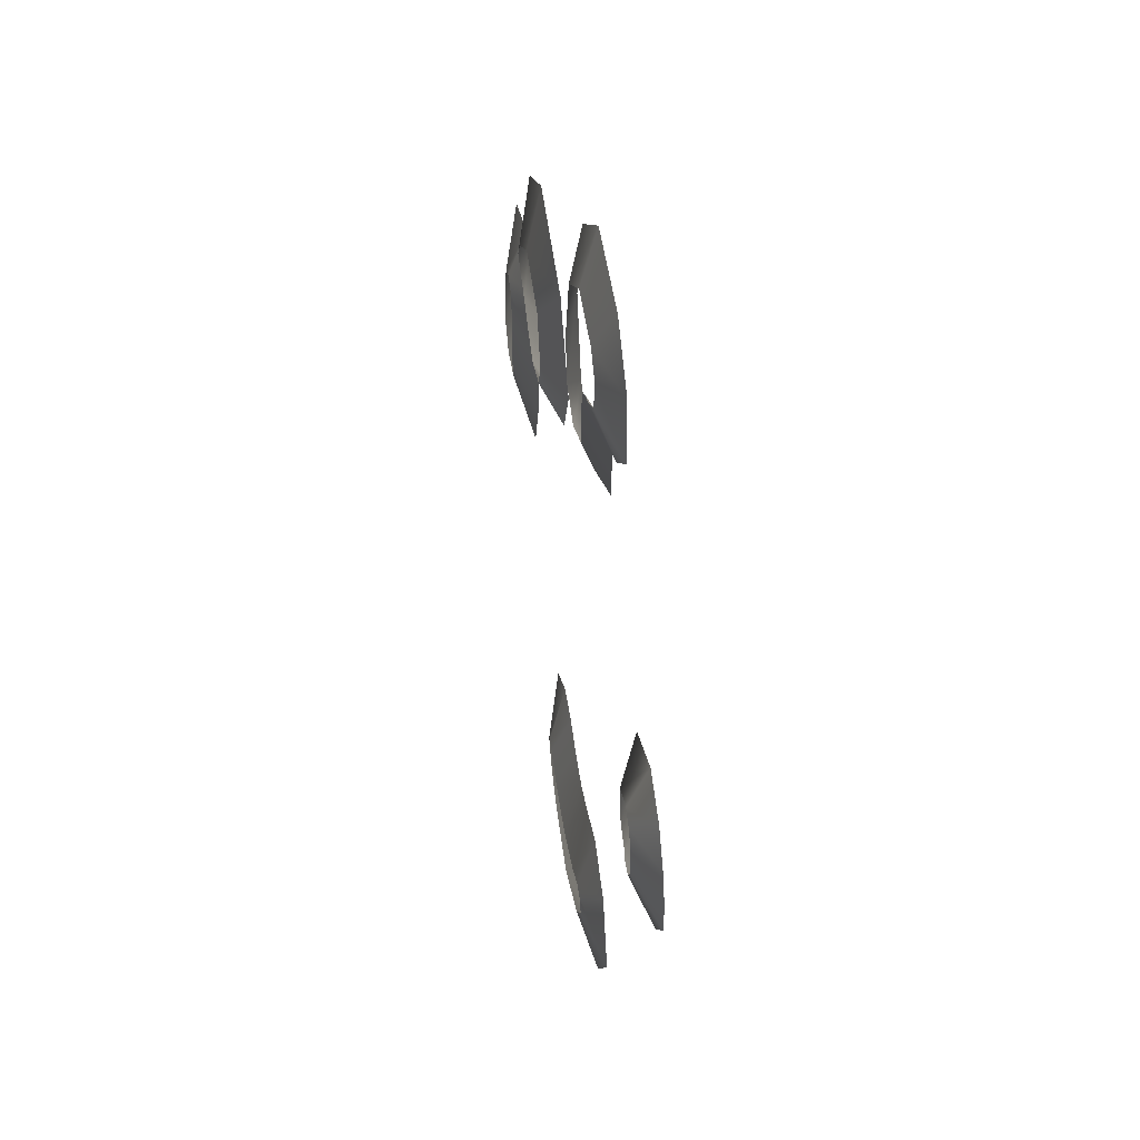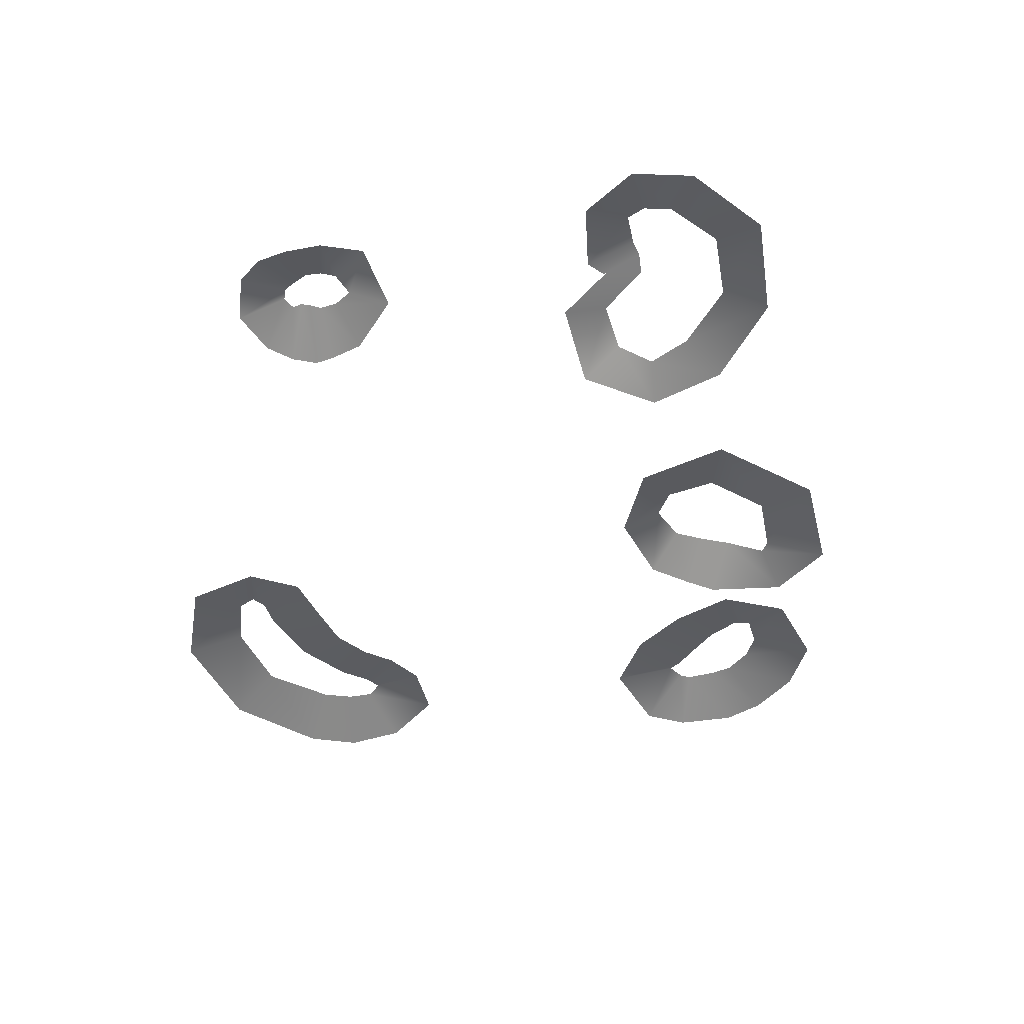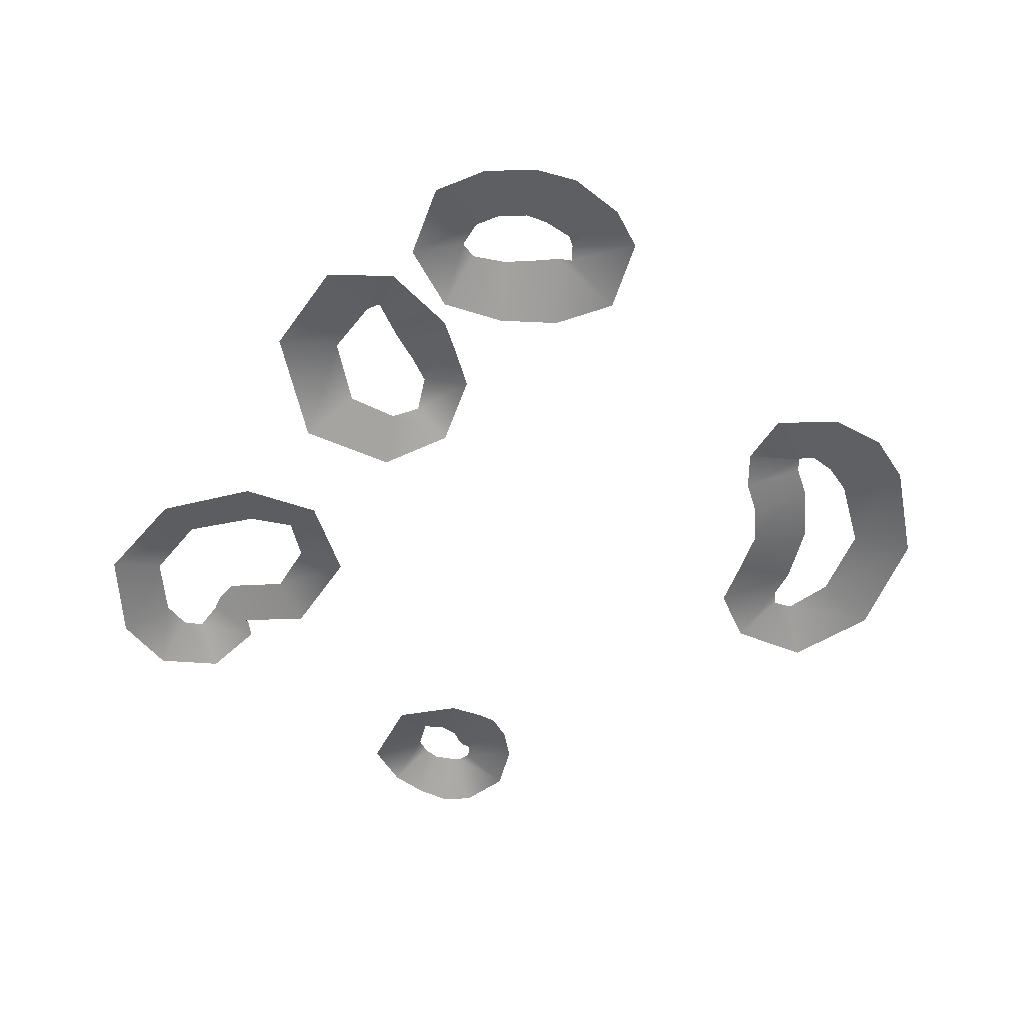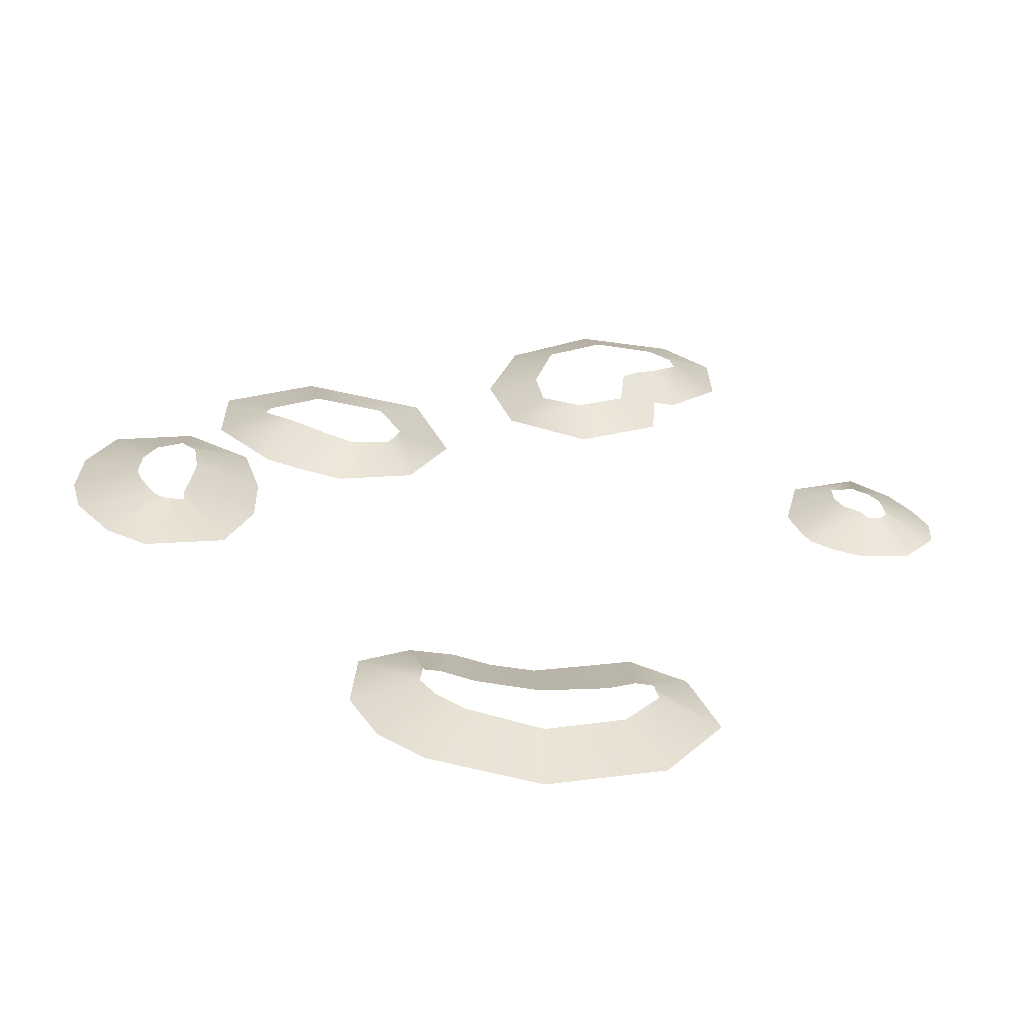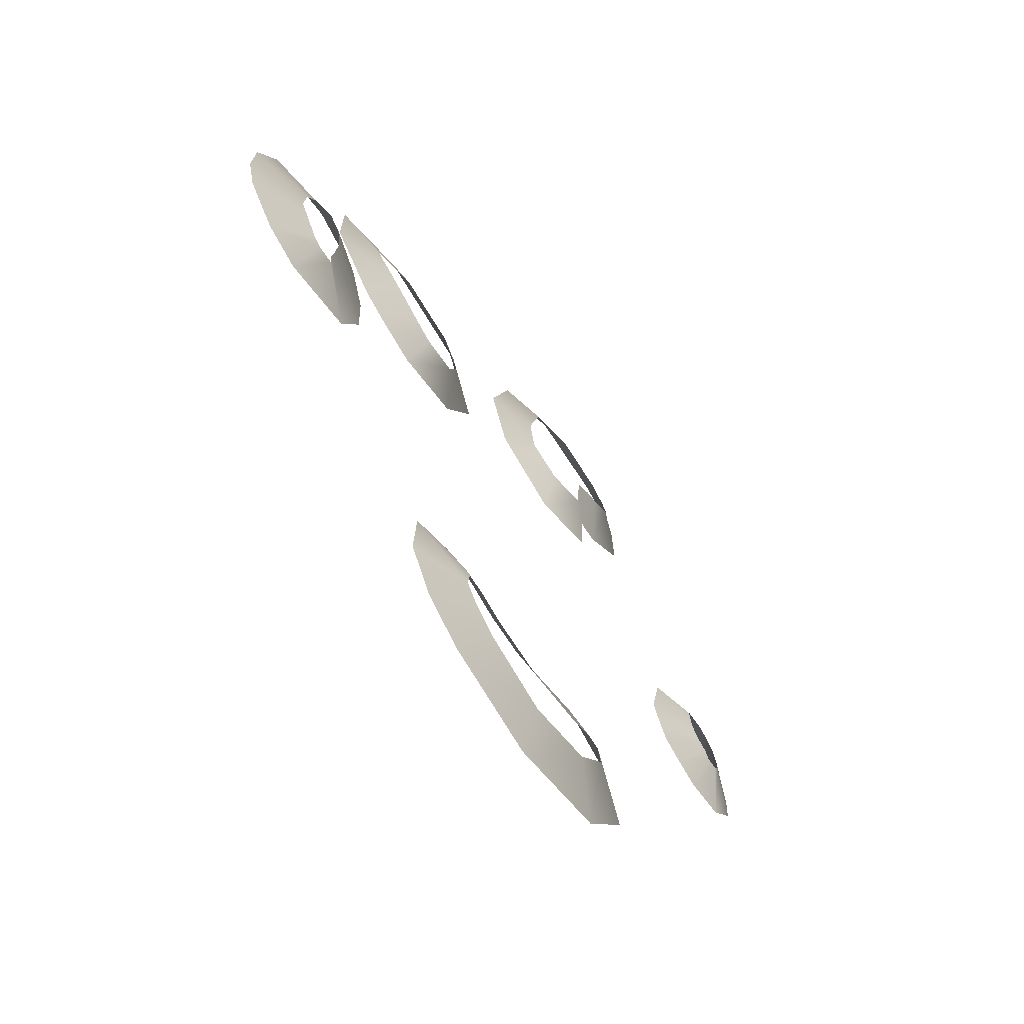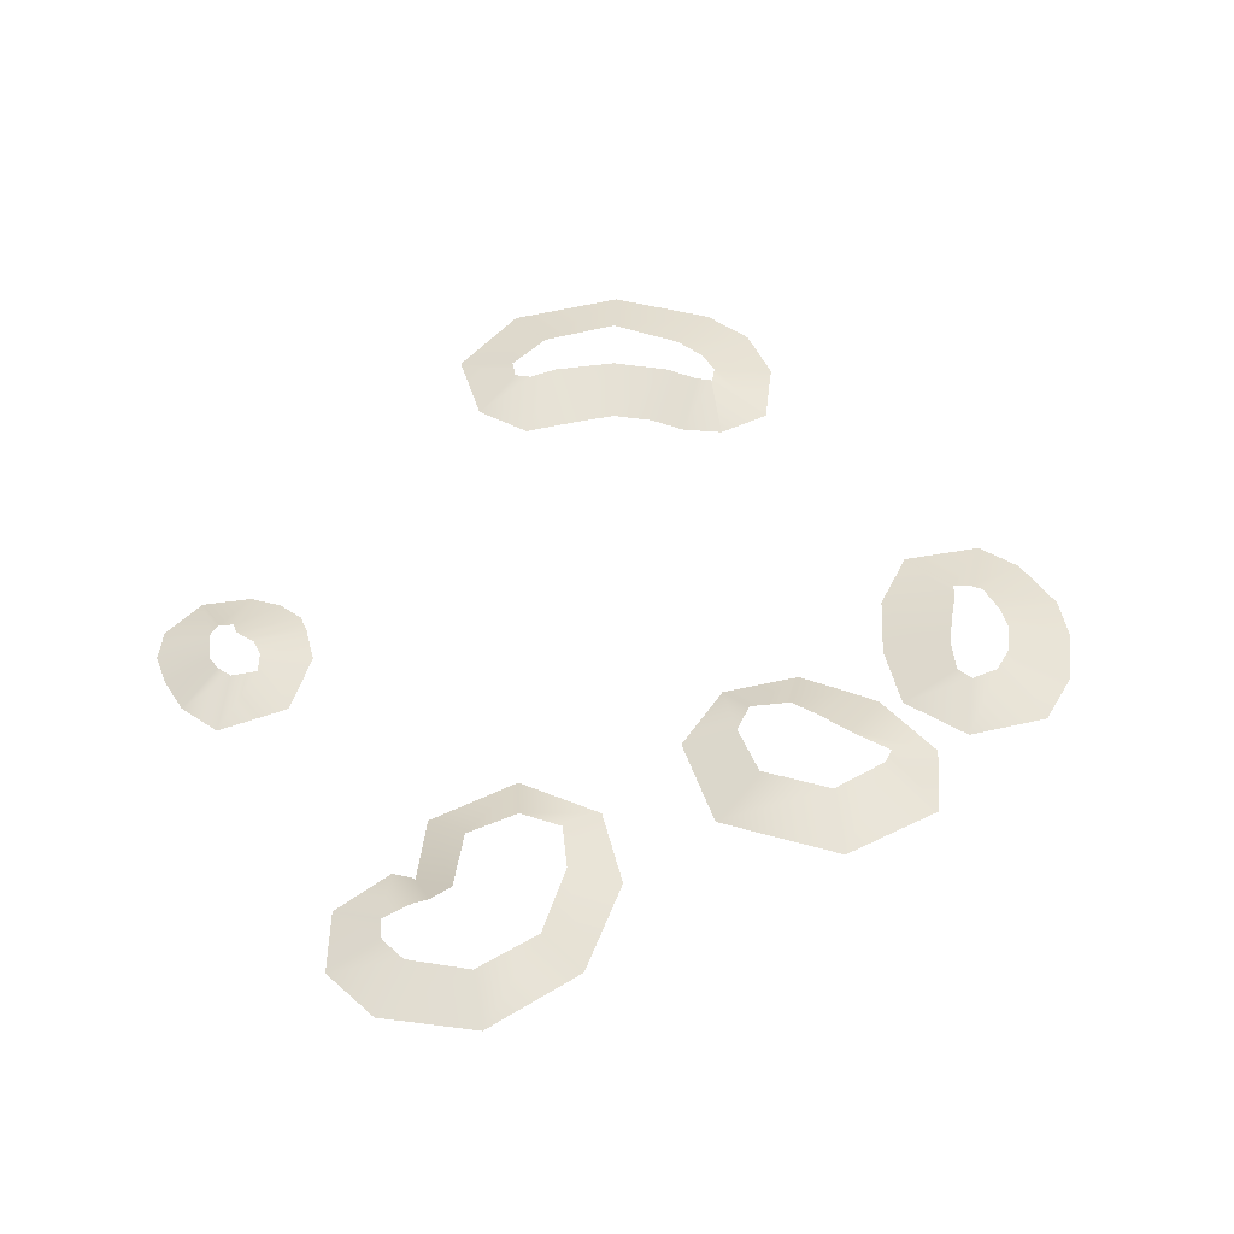
<metadata>
{"format":"obj","ext":"obj","renderer":"f3d","projection":"perspective","resolution":1024,"background":"white","views":[{"elev":46.2,"azim":81.6,"up":"+Y"},{"elev":-50.1,"azim":136.3,"up":"+Z"},{"elev":-56.1,"azim":-92.2,"up":"+Z"},{"elev":-61.9,"azim":-5.8,"up":"+Y"},{"elev":-68.1,"azim":-56.5,"up":"+Y"},{"elev":48.8,"azim":-176.6,"up":"+Z"}]}
</metadata>
<code>
g poofGlow11_mesh
v -6.736 -0.6497 0.01136
v -6.939 -1.879 -0.2921
v -7.662 -1.478 -0.3029
v -6.934 -0.5708 0.02942
v -6.408 -0.6488 0.01199
v -8.312 -0.6284 -0.3063
v -5.573 -1.508 -0.2814
v -7.223 -0.1058 0.03486
v -6.432 -0.3869 0.02045
v -8.504 0.128 -0.3128
v -5.139 -0.4169 -0.2837
v -7.371 0.287 0.01012
v -6.381 0.01591 0.02318
v -8.453 1.144 -0.311
v -5.142 -0.1234 -0.2973
v -7.334 0.8506 0.01377
v -6.317 0.6946 0.02581
v -7.997 2.098 -0.2984
v -5.16 0.729 -0.314
v -7.126 1.289 0.01852
v -6.422 1.332 0.02736
v -6.631 2.539 -0.3048
v -5.493 1.872 -0.3173
v -6.682 1.54 0.03499
v -1.645 -6.454 -0.005477
v -3.026 -6.394 -0.3
v -1.918 -6.075 -0.003466
v -2.537 -7.335 -0.2911
v -2.952 -5.154 -0.3144
v -1.174 -6.806 -0.006714
v -1.88 -5.718 0.01481
v -1.738 -7.894 -0.2962
v -2.107 -4.651 -0.3203
v 0.1157 -7.212 -0.007917
v -1.856 -5.753 0.005637
v 0.1358 -8.325 -0.3094
v -1.366 -4.679 -0.3193
v 1.44 -6.721 -0.01156
v -1.588 -5.768 0.009909
v 2.11 -7.642 -0.3085
v -0.7476 -4.901 -0.3196
v 2.024 -5.993 0.003527
v -1.006 -5.986 0.01233
v 3.08 -6.244 -0.3055
v -0.01146 -4.973 -0.316
v 1.943 -5.654 0.01299
v 0.05247 -6.104 0.01329
v 2.586 -4.918 -0.3062
v 0.7785 -4.729 -0.3056
v 1.644 -5.626 0.0119
v 1.181 -5.858 0.014
v 1.631 -4.441 -0.3024
v 0.2334 5.116 -0.02108
v -0.3868 4.578 -0.3347
v -0.8318 5.993 -0.3367
v 0.09403 5.961 -0.02025
v 0.9779 4.905 -0.009418
v -0.3055 7.774 -0.3374
v 1.075 4.014 -0.3355
v 0.4251 7.277 -0.02027
v 1.836 5.383 0.003609
v 1.219 8.966 -0.3275
v 2.524 4.905 -0.3387
v 1.442 8.032 -0.01873
v 1.937 6.467 0.009909
v 2.955 8.821 -0.3262
v 2.606 6.145 -0.3499
v 2.567 7.901 -0.02022
v 2.273 6.737 0.01388
v 3.839 8.041 -0.3255
v 2.633 6.084 -0.3544
v 2.971 7.546 -0.01666
v 2.555 6.847 0.01505
v 3.886 6.848 -0.3228
v 3.005 6.024 -0.3384
v 3.034 7.172 0.0123
v -3.02 3.776 0.0003443
v -2.31 4.678 -0.2893
v -1.665 3.031 -0.325
v -2.611 2.912 0.01192
v -4.276 4.081 0.0005417
v -2.339 1.798 -0.3466
v -4.489 5.233 -0.2853
v -2.813 2.388 0.01558
v -5.154 3.455 0.0009546
v -3.67 1.38 -0.3405
v -6.068 4.229 -0.2984
v -3.525 2.264 0.02392
v -5.256 3.21 0.02526
v -4.509 1.659 -0.3365
v -6.083 2.919 -0.3045
v -4.019 2.521 0.02548
v -4.536 2.844 0.02706
v -5.077 1.873 -0.3195
v 6.762 1.494 0.005918
v 7.683 1.036 -0.3352
v 6.774 1.276 0.009645
v 7.72 1.613 -0.3372
v 7.117 0.3166 -0.3348
v 6.708 1.827 -0.0003815
v 6.645 1.084 0.01286
v 7.484 2.155 -0.3446
v 6.264 0.1287 -0.331
v 6.523 2.063 -0.0007114
v 6.394 1.058 0.01326
v 7.085 2.734 -0.3424
v 5.7 0.2669 -0.3177
v 6.266 2.217 -0.001865
v 6.32 1.225 0.01367
v 6.388 3.206 -0.3237
v 5.297 0.5301 -0.3257
v 5.805 2.098 0.012
v 6.192 1.317 0.01387
v 5.212 2.639 -0.3288
v 5.151 0.8326 -0.3283
v 5.824 1.71 0.01433
v 5.986 1.42 0.01385
v 4.951 1.459 -0.341
g poofGlow11_mesh_0
f 3 2 1
f 4 3 1
f 1 2 5
f 6 3 4
f 2 7 5
f 8 6 4
f 5 7 9
f 10 6 8
f 7 11 9
f 12 10 8
f 9 11 13
f 14 10 12
f 11 15 13
f 16 14 12
f 13 15 17
f 18 14 16
f 15 19 17
f 20 18 16
f 17 19 21
f 22 18 20
f 19 23 21
f 24 22 20
f 21 23 24
f 23 22 24
f 27 26 25
f 26 28 25
f 29 26 27
f 25 28 30
f 31 29 27
f 28 32 30
f 33 29 31
f 30 32 34
f 35 33 31
f 32 36 34
f 37 33 35
f 34 36 38
f 39 37 35
f 36 40 38
f 41 37 39
f 38 40 42
f 43 41 39
f 40 44 42
f 45 41 43
f 42 44 46
f 47 45 43
f 44 48 46
f 49 45 47
f 46 48 50
f 51 49 47
f 48 52 50
f 52 49 51
f 50 52 51
f 55 54 53
f 56 55 53
f 53 54 57
f 58 55 56
f 54 59 57
f 60 58 56
f 57 59 61
f 62 58 60
f 59 63 61
f 64 62 60
f 61 63 65
f 66 62 64
f 63 67 65
f 68 66 64
f 65 67 69
f 70 66 68
f 67 71 69
f 72 70 68
f 69 71 73
f 74 70 72
f 71 75 73
f 76 74 72
f 73 75 76
f 75 74 76
f 79 78 77
f 80 79 77
f 77 78 81
f 82 79 80
f 78 83 81
f 84 82 80
f 81 83 85
f 86 82 84
f 83 87 85
f 88 86 84
f 85 87 89
f 90 86 88
f 87 91 89
f 92 90 88
f 89 91 93
f 94 90 92
f 91 94 93
f 93 94 92
f 97 96 95
f 96 98 95
f 99 96 97
f 95 98 100
f 101 99 97
f 98 102 100
f 103 99 101
f 100 102 104
f 105 103 101
f 102 106 104
f 107 103 105
f 104 106 108
f 109 107 105
f 106 110 108
f 111 107 109
f 108 110 112
f 113 111 109
f 110 114 112
f 115 111 113
f 112 114 116
f 117 115 113
f 114 118 116
f 118 115 117
f 116 118 117

</code>
